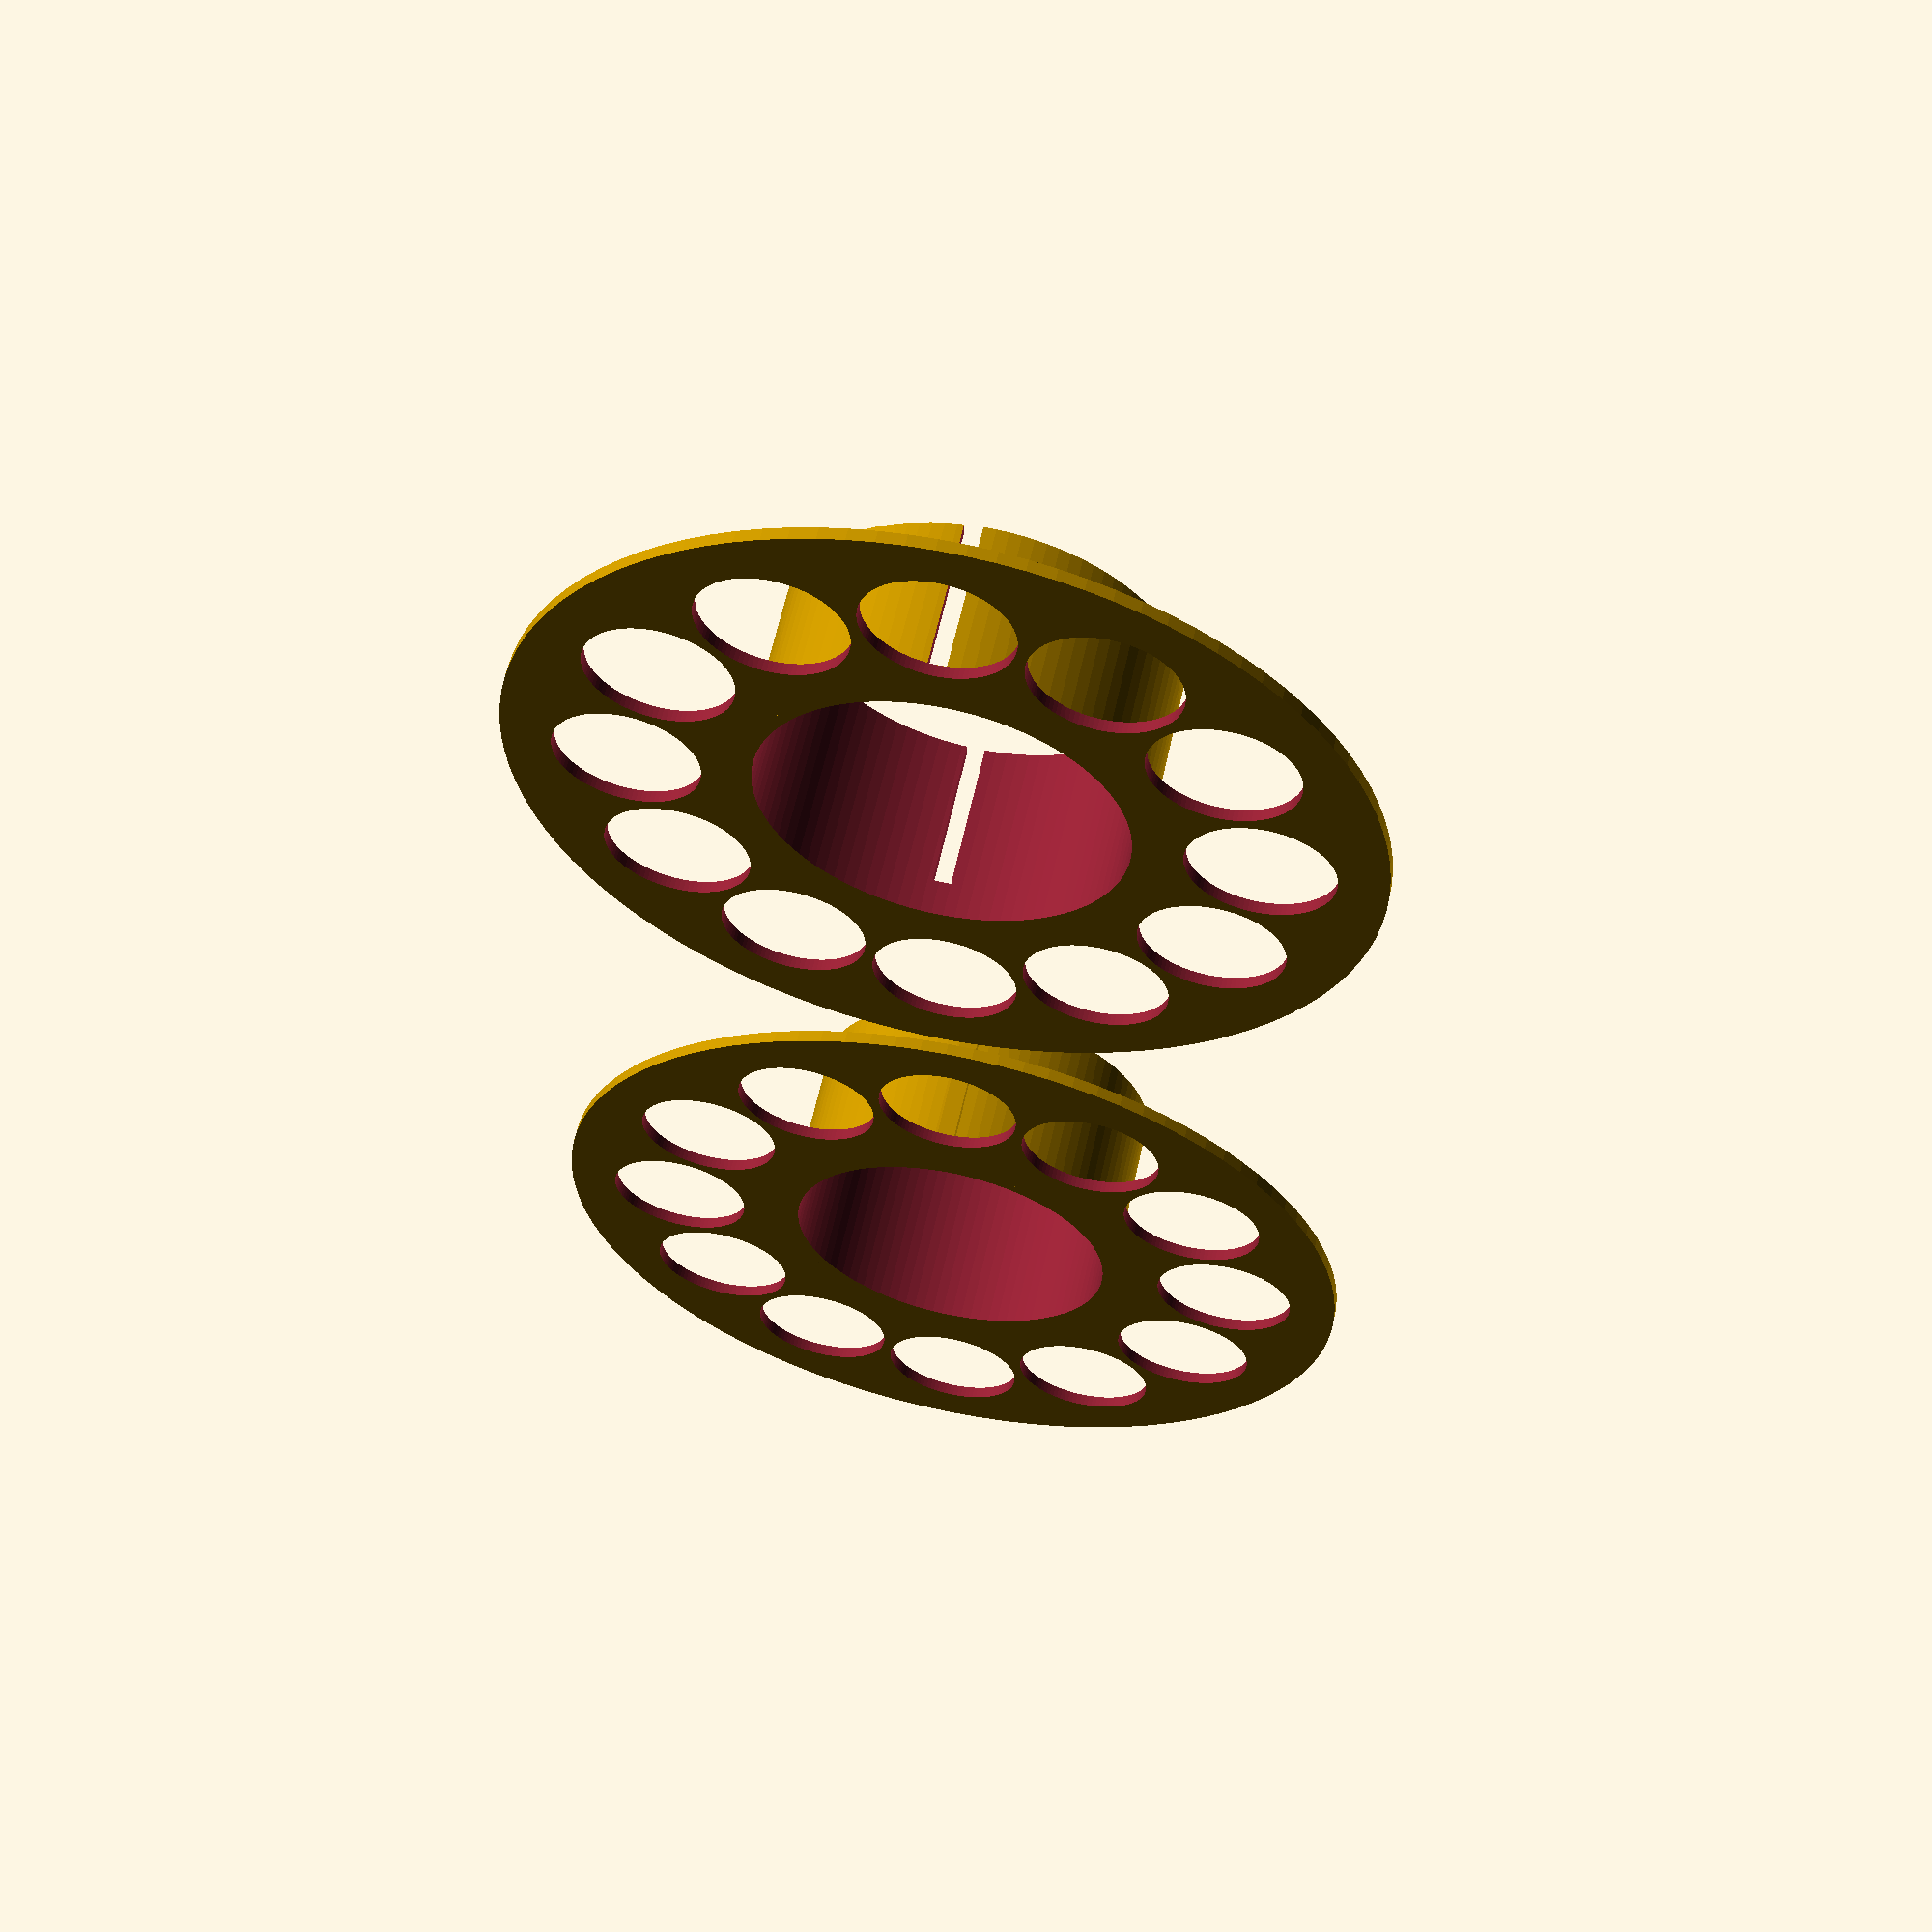
<openscad>
/*
Another customizable version by Marko22: https://www.thingiverse.com/Marko22/designs
Customizeable version of: http://www.thingiverse.com/thing:427024 by cheewee2000)
Made by Ben Wittbrodt (http://www.thingiverse.com/BenWittbrodt/)
*/

/*[Customizer Variables]*/

//Which part would you like to render?
part			=	"both"; //[top:Top, bottom:Bottom, both:Both]
//Radius of the outer guard for the spooler
big_radius	=	70;	//[20:80]
//Thickness of the flange of the outer guard
flange_thick	=	2;	//[1:4]	
//Radius of the circle cutouts on outer guard
cut_radius	=	12;	//[0:20]
//Radius of the middle cylindrical cutout
small_radius	=	30;	//[2:50]
//Thickness of the winding area (where the cord will be)
winding_thick	=	30;	//[5:50]
//Cutouts count
cutouts_count	=	12; //[0:30]

/*[hidden]*/
$fn=100;

output();

module output()
{
	if (part == "top") {
		top();
	} else if (part == "bottom") {
		bottom();
	} else if (part == "both") {
		top();
		translate([big_radius*2+5,0,0])
		bottom();
	} 
}

module top()
{
	difference()
	{
		union()
		{
			cylinder(r=big_radius, h=flange_thick); //Outer flange

			cylinder(r=small_radius+flange_thick, h=flange_thick+winding_thick);	//Inner cylinder
		}

		for (i=[1:cutouts_count])
		{
			rotate([0,0,(360/cutouts_count)*i])
				translate([big_radius / 2 + small_radius / 2,0,-.1])
					cylinder(r=cut_radius,h=flange_thick+.2); //Flange cutouts
		}

		translate([0,0,-.15])
			cylinder(r=small_radius, h=winding_thick+flange_thick*2+0.2);	//inner radius cutout

		translate([-small_radius-flange_thick,0,flange_thick*3])
			cube([small_radius*2+(2*flange_thick),3,winding_thick]);		//locking slot
	}
}

module bottom()
{
	difference()
	{
		union()
		{
			cylinder(r=big_radius, h=flange_thick);	//Outer flange
			cylinder(r=small_radius-.2, h=flange_thick+winding_thick);	//Inner cylinder

			translate([-small_radius-flange_thick,0,flange_thick*2])
				cube([small_radius*2+(2*flange_thick),3,winding_thick-(flange_thick*2)]);  //locking tabs
		}

		for (i=[1:cutouts_count])
		{
			rotate([0,0,(360/cutouts_count)*i])
				translate([big_radius / 2 + small_radius / 2,0,-.1])
					cylinder(r=cut_radius,h=flange_thick+.2); //Flange cutouts
		}

		translate([0,0,-.15])
		cylinder(r=small_radius-flange_thick, h=winding_thick+flange_thick*2+0.2); //Inner cylinder cutout
	}
}
</openscad>
<views>
elev=300.4 azim=90.4 roll=192.2 proj=p view=wireframe
</views>
